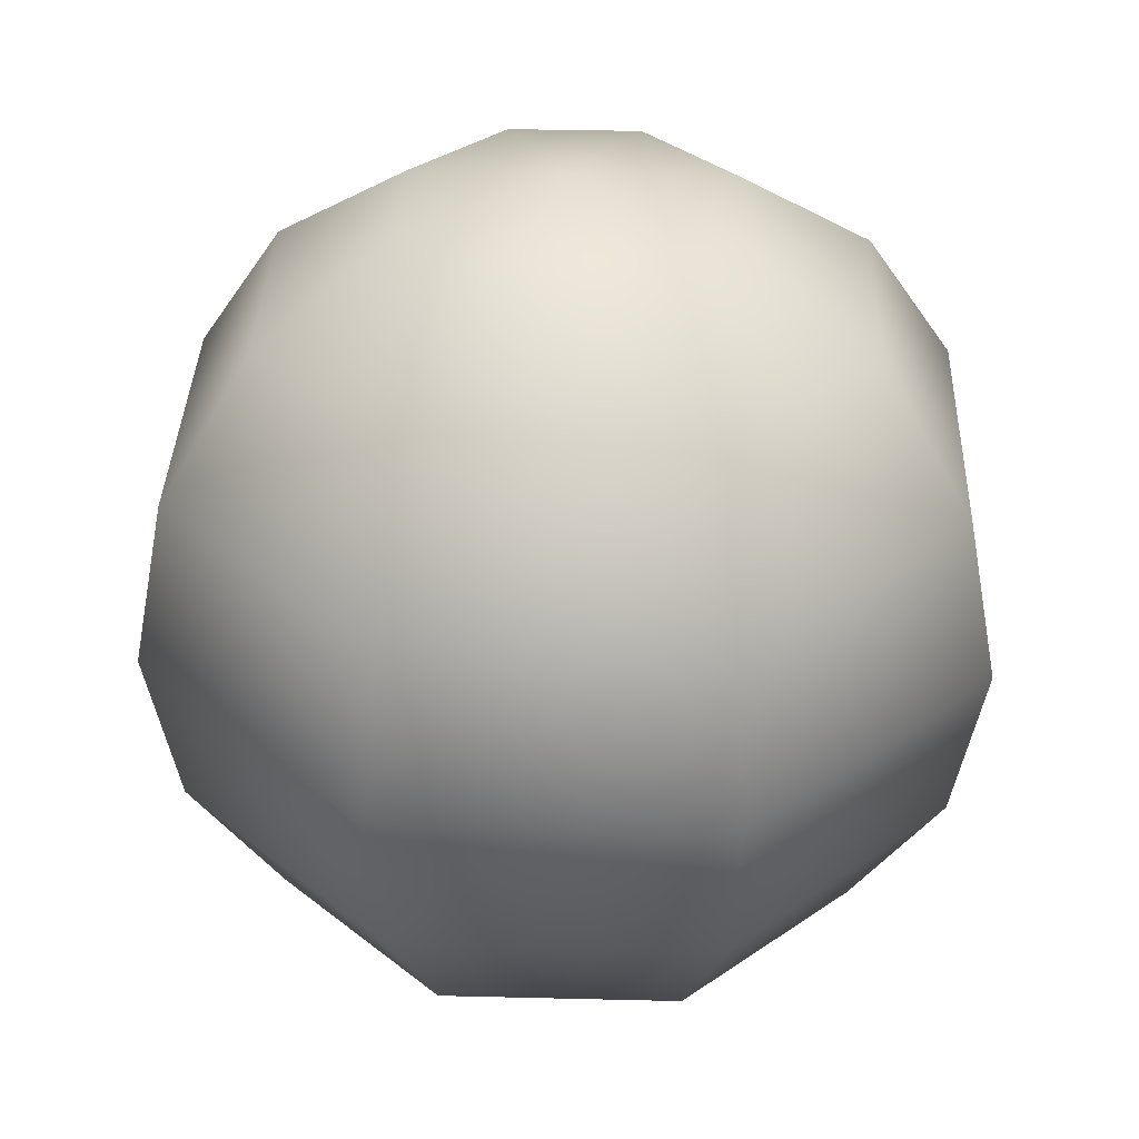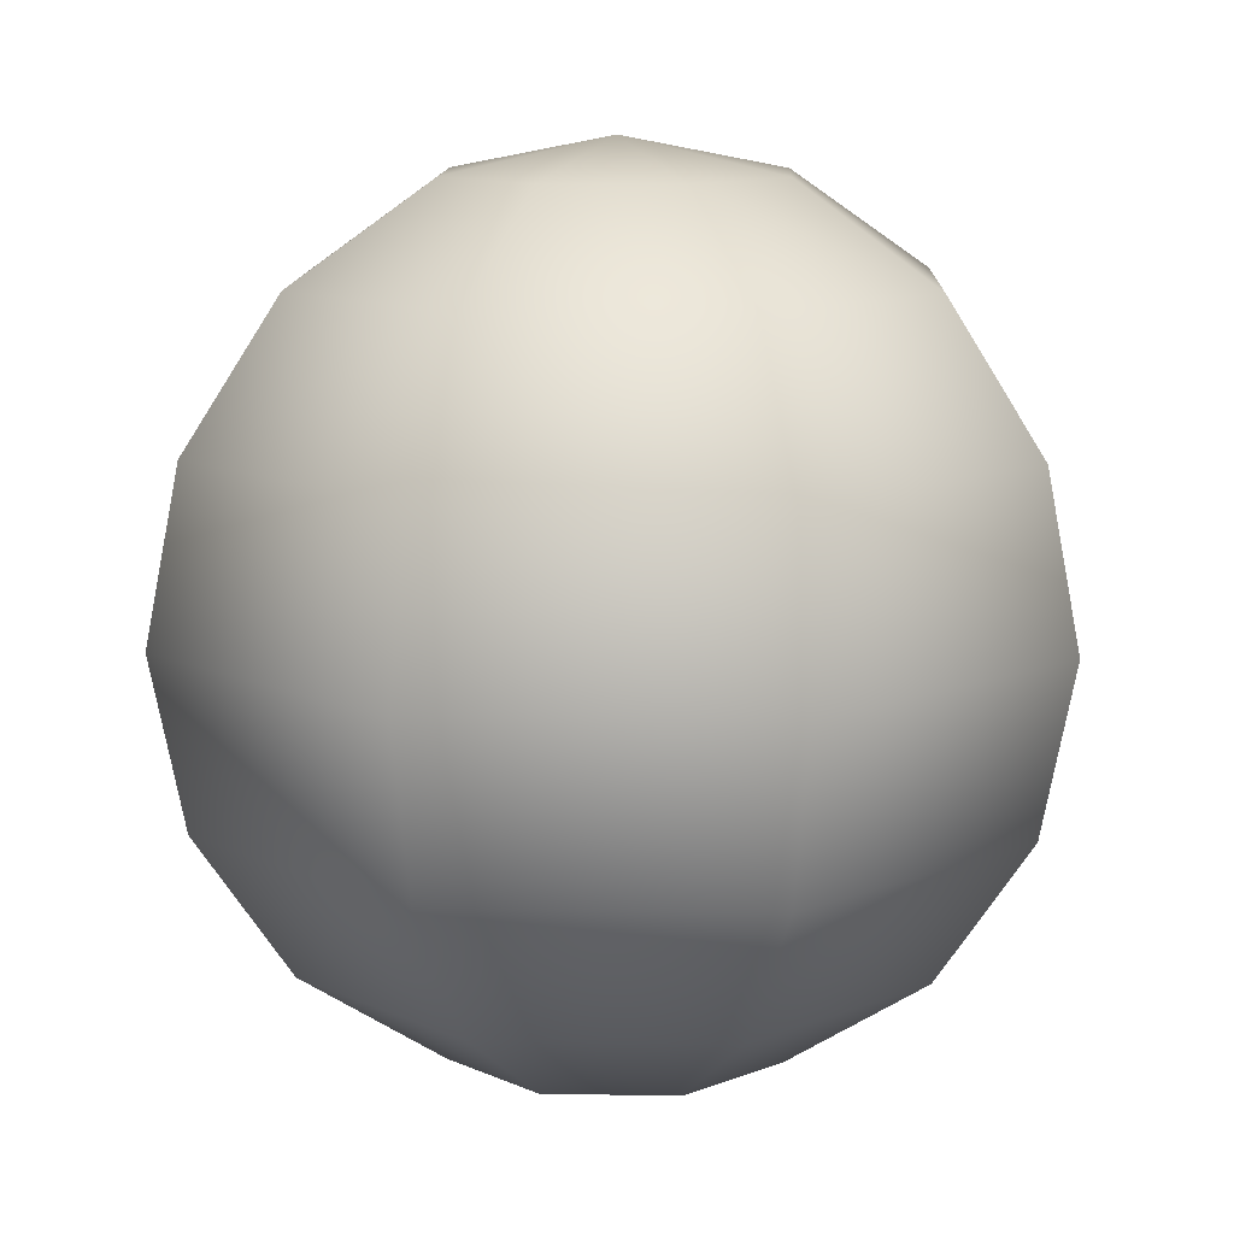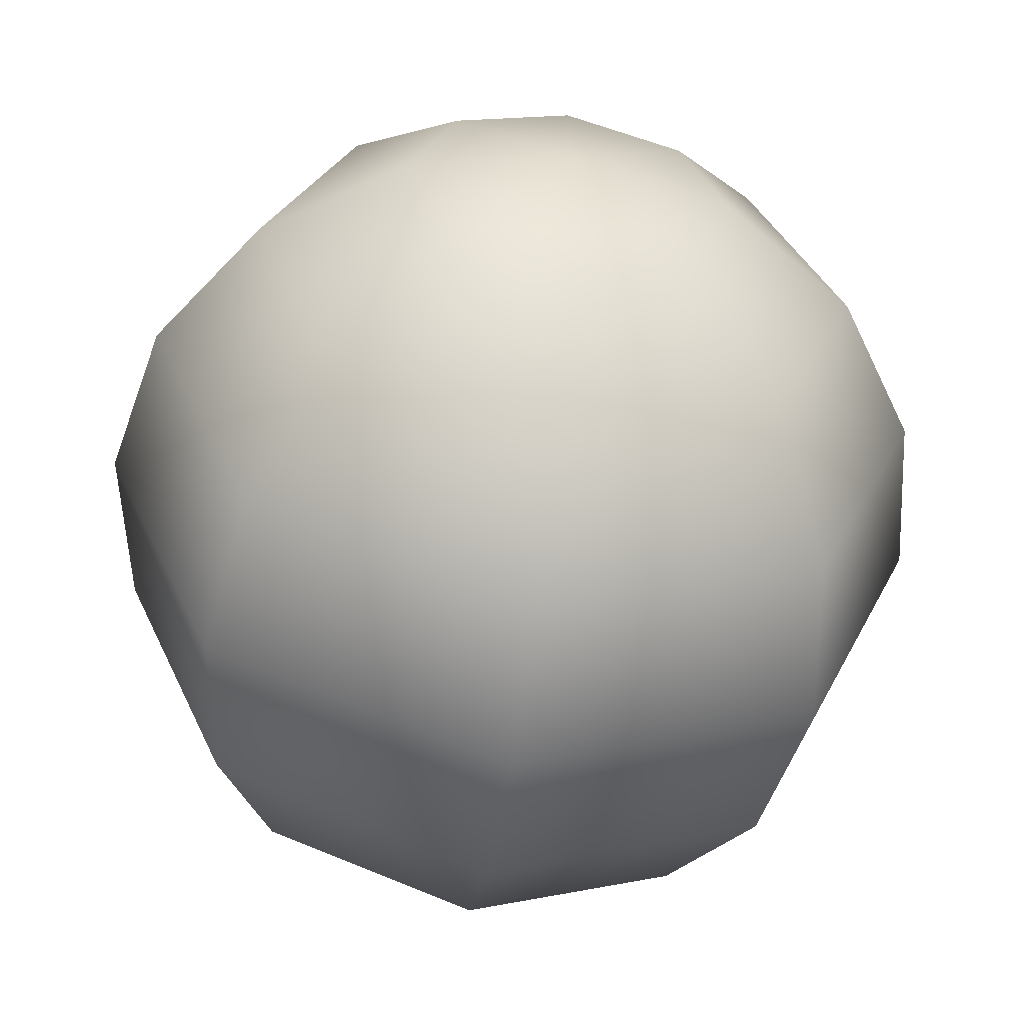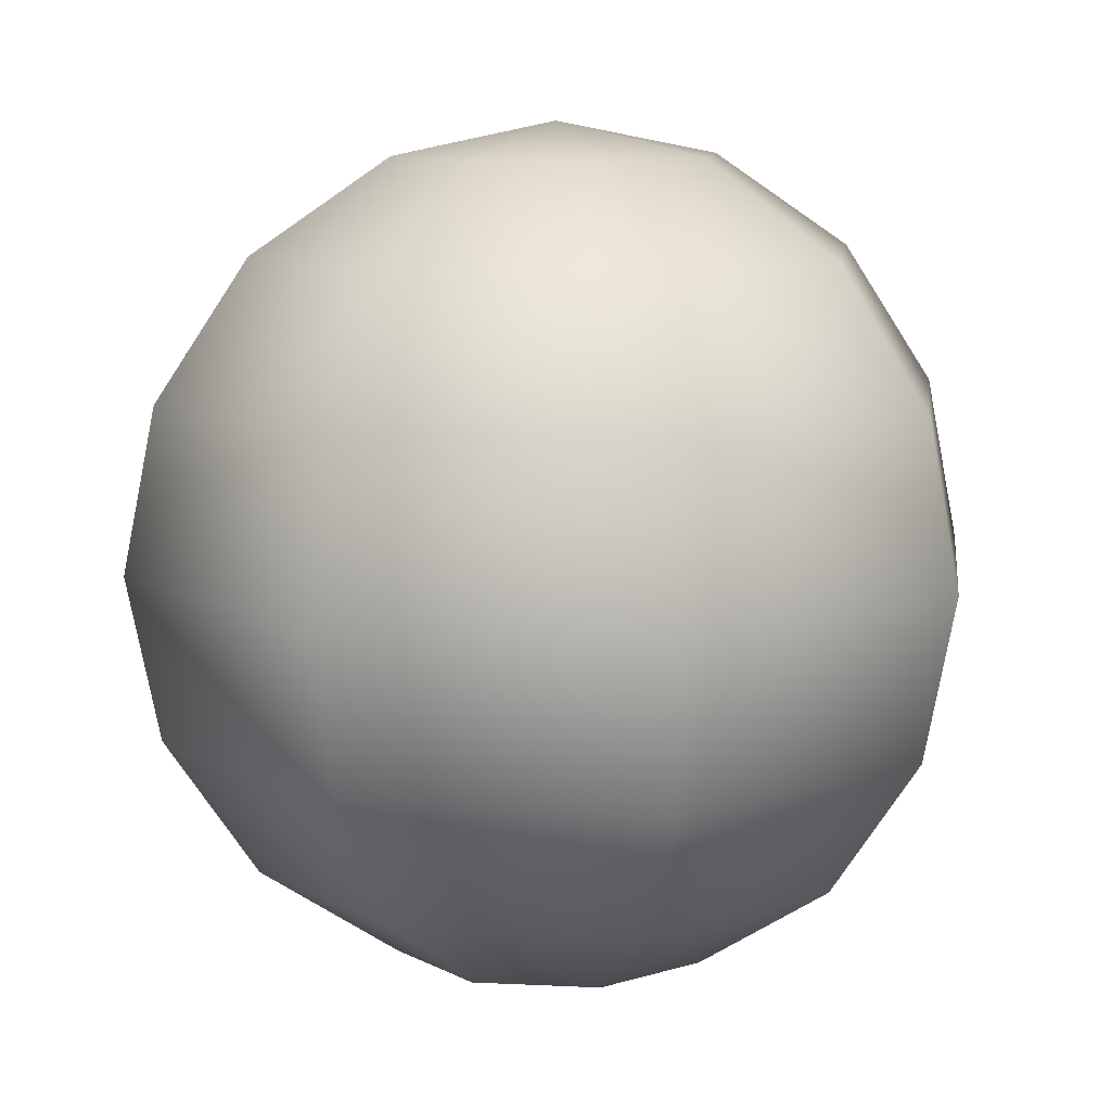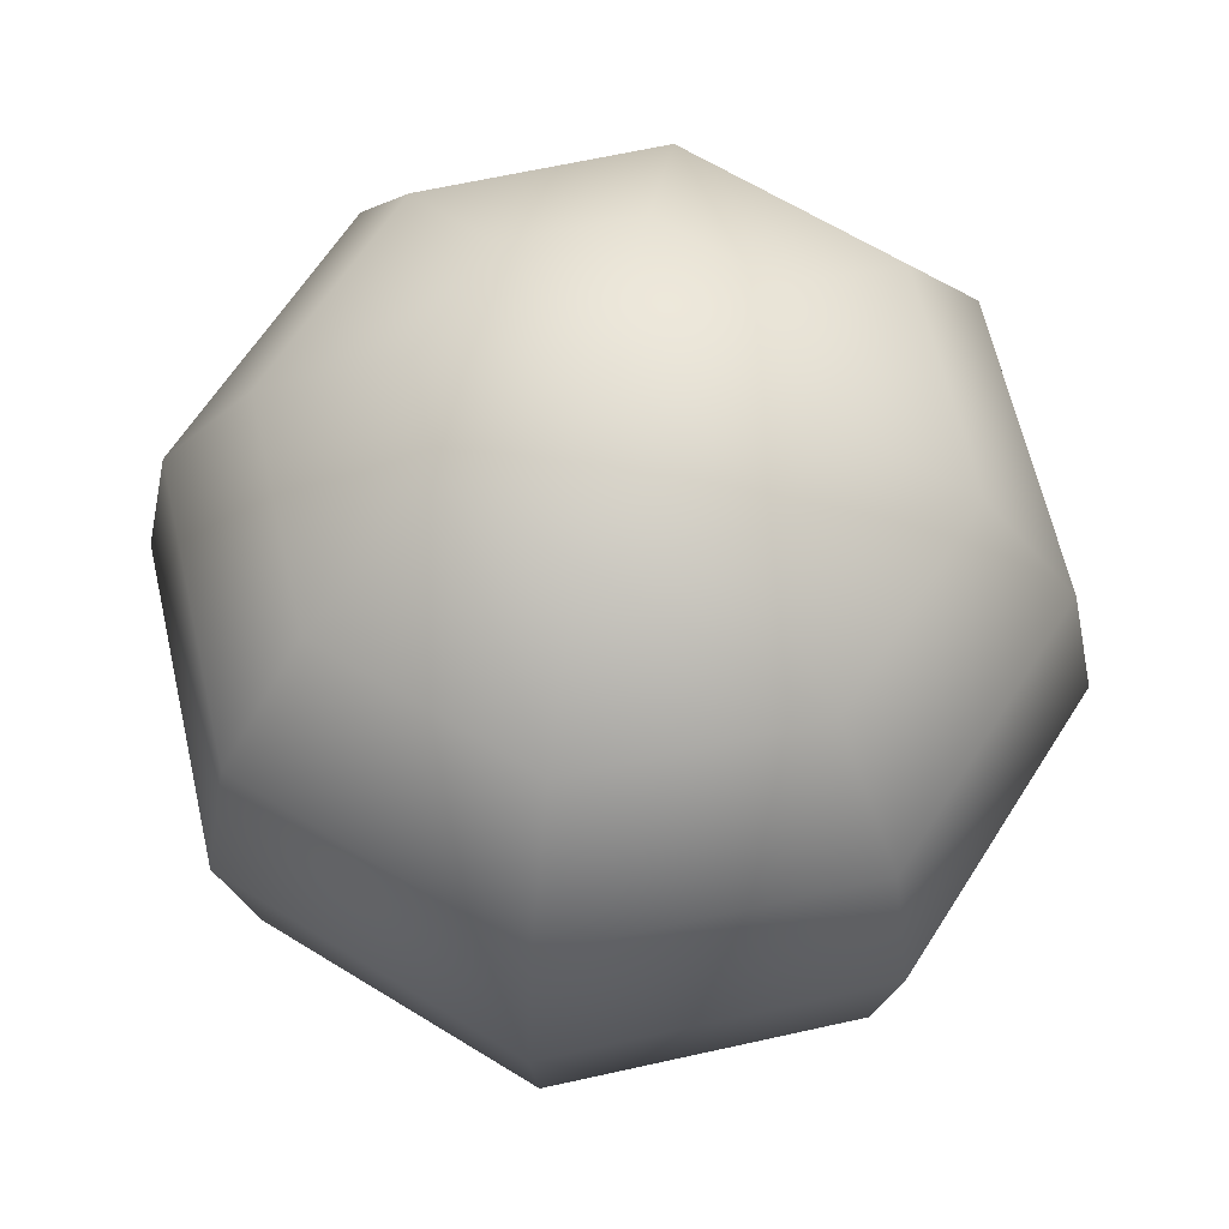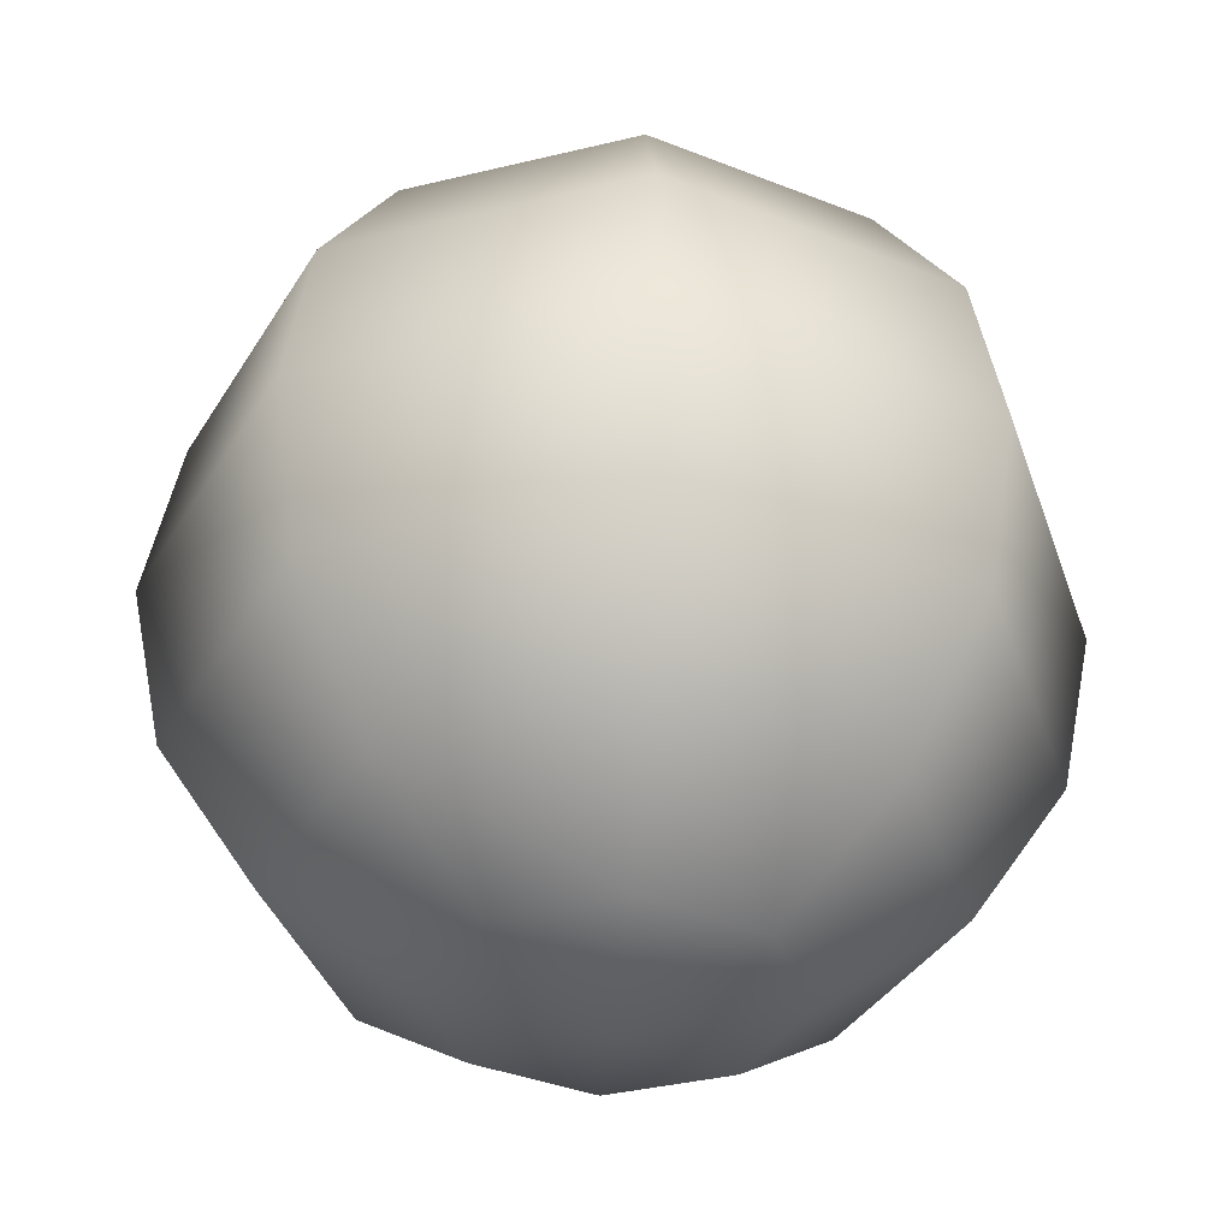
<metadata>
{"format":"obj","ext":"obj","renderer":"f3d","projection":"perspective","resolution":1024,"background":"white","views":[{"elev":34.4,"azim":24.4,"up":"+Y"},{"elev":11.6,"azim":-65.6,"up":"+Y"},{"elev":-55.8,"azim":171.5,"up":"+Z"},{"elev":10.2,"azim":164.6,"up":"+Y"},{"elev":62.8,"azim":99.7,"up":"+Y"},{"elev":-36.7,"azim":-4.9,"up":"+Y"}]}
</metadata>
<code>
v 0.2706 0.5761 0.7294
v 0 0.5761 0.6173
v -0.2706 0.5761 0.7294
v -0.3827 0.5761 1
v -0.2706 0.5761 1.271
v 0 0.5761 1.383
v 0.2706 0.5761 1.271
v 0.3827 0.5761 1
v 0.5 0.7929 0.5
v 0 0.7929 0.2929
v -0.5 0.7929 0.5
v -0.7071 0.7929 1
v -0.5 0.7929 1.5
v 0 0.7929 1.707
v 0.5 0.7929 1.5
v 0.7071 0.7929 1
v 0.6533 1.117 0.3467
v 0 1.117 0.07612
v -0.6533 1.117 0.3467
v -0.9239 1.117 1
v -0.6533 1.117 1.653
v 0 1.117 1.924
v 0.6533 1.117 1.653
v 0.9239 1.117 1
v 0.7071 1.5 0.2929
v 0 1.5 0
v -0.7071 1.5 0.2929
v -1 1.5 1
v -0.7071 1.5 1.707
v 0 1.5 2
v 0.7071 1.5 1.707
v 1 1.5 1
v 0.6533 1.883 0.3467
v 0 1.883 0.07612
v -0.6533 1.883 0.3467
v -0.9239 1.883 1
v -0.6533 1.883 1.653
v 0 1.883 1.924
v 0.6533 1.883 1.653
v 0.9239 1.883 1
v 0.5 2.207 0.5
v 0 2.207 0.2929
v -0.5 2.207 0.5
v -0.7071 2.207 1
v -0.5 2.207 1.5
v 0 2.207 1.707
v 0.5 2.207 1.5
v 0.7071 2.207 1
v 0.2706 2.424 0.7294
v 0 2.424 0.6173
v -0.2706 2.424 0.7294
v -0.3827 2.424 1
v -0.2706 2.424 1.271
v 0 2.424 1.383
v 0.2706 2.424 1.271
v 0.3827 2.424 1
v 0 0.5 1
v 0 2.5 1
f 1 2 9
f 9 2 10
f 2 3 10
f 10 3 11
f 3 4 11
f 11 4 12
f 4 5 12
f 12 5 13
f 5 6 13
f 13 6 14
f 6 7 14
f 14 7 15
f 7 8 15
f 15 8 16
f 8 1 16
f 17 10 18
f 16 1 9
f 10 11 18
f 18 11 19
f 11 12 19
f 19 12 20
f 9 10 17
f 12 13 20
f 20 13 21
f 13 14 21
f 21 14 22
f 14 15 22
f 22 15 23
f 15 16 23
f 23 16 24
f 16 9 24
f 24 9 17
f 17 18 25
f 25 18 26
f 18 19 26
f 26 19 27
f 19 20 27
f 27 20 28
f 20 21 28
f 28 21 29
f 21 22 29
f 29 22 30
f 22 23 30
f 30 23 31
f 23 24 31
f 31 24 32
f 24 17 32
f 32 17 25
f 25 26 33
f 33 26 34
f 26 27 34
f 34 27 35
f 27 28 35
f 35 28 36
f 28 29 36
f 36 29 37
f 29 30 37
f 37 30 38
f 30 31 38
f 38 31 39
f 31 32 39
f 39 32 40
f 32 25 40
f 40 25 33
f 33 34 41
f 41 34 42
f 34 35 42
f 42 35 43
f 35 36 43
f 43 36 44
f 36 37 44
f 44 37 45
f 37 38 45
f 45 38 46
f 38 39 46
f 46 39 47
f 39 40 47
f 47 40 48
f 40 33 48
f 48 33 41
f 41 42 49
f 49 42 50
f 42 43 50
f 50 43 51
f 43 44 51
f 51 44 52
f 44 45 52
f 52 45 53
f 45 46 53
f 53 46 54
f 46 47 54
f 54 47 55
f 47 48 55
f 55 48 56
f 48 41 56
f 56 41 49
f 2 1 57
f 3 2 57
f 4 3 57
f 5 4 57
f 6 5 57
f 7 6 57
f 8 7 57
f 1 8 57
f 49 50 58
f 50 51 58
f 51 52 58
f 52 53 58
f 53 54 58
f 54 55 58
f 55 56 58
f 56 49 58

</code>
